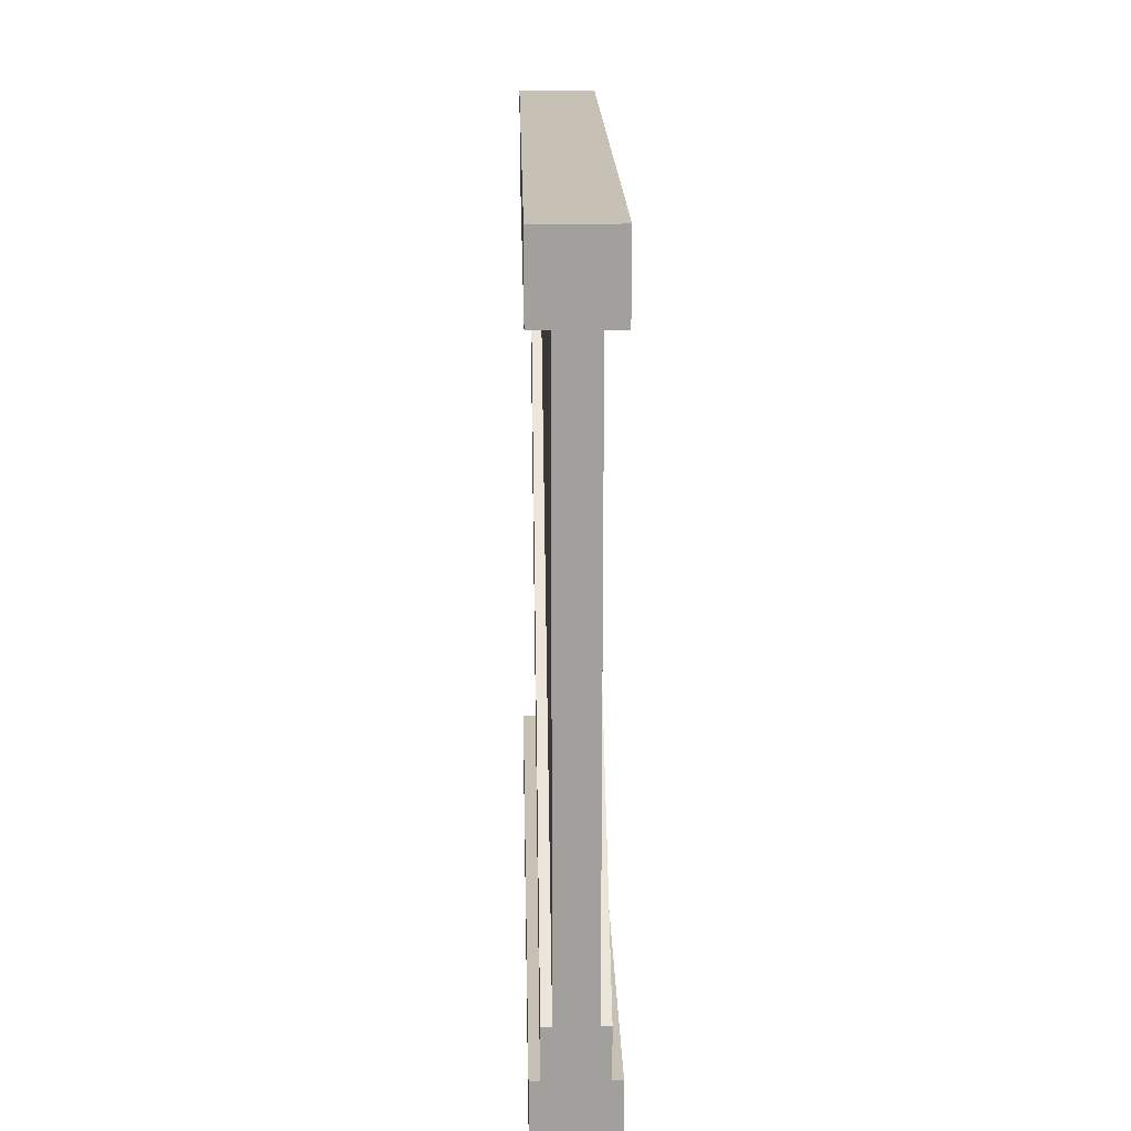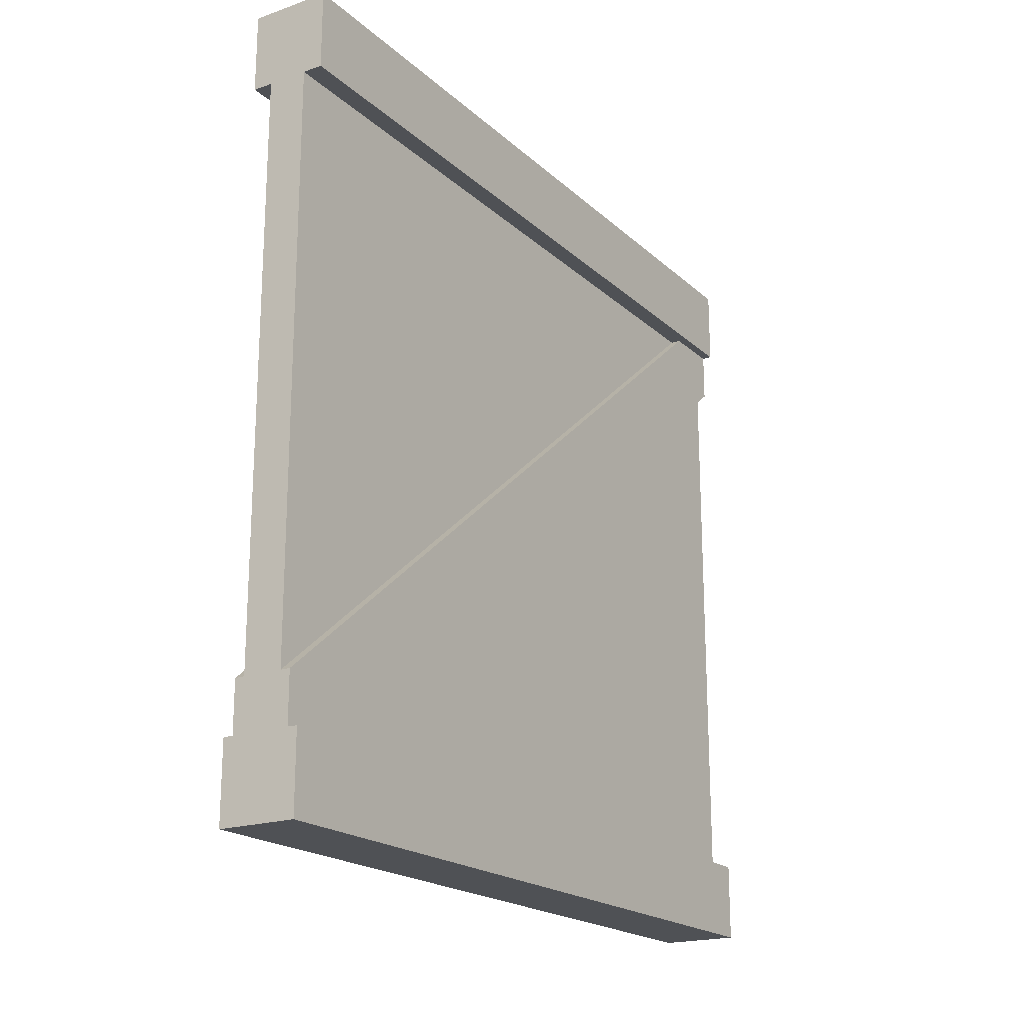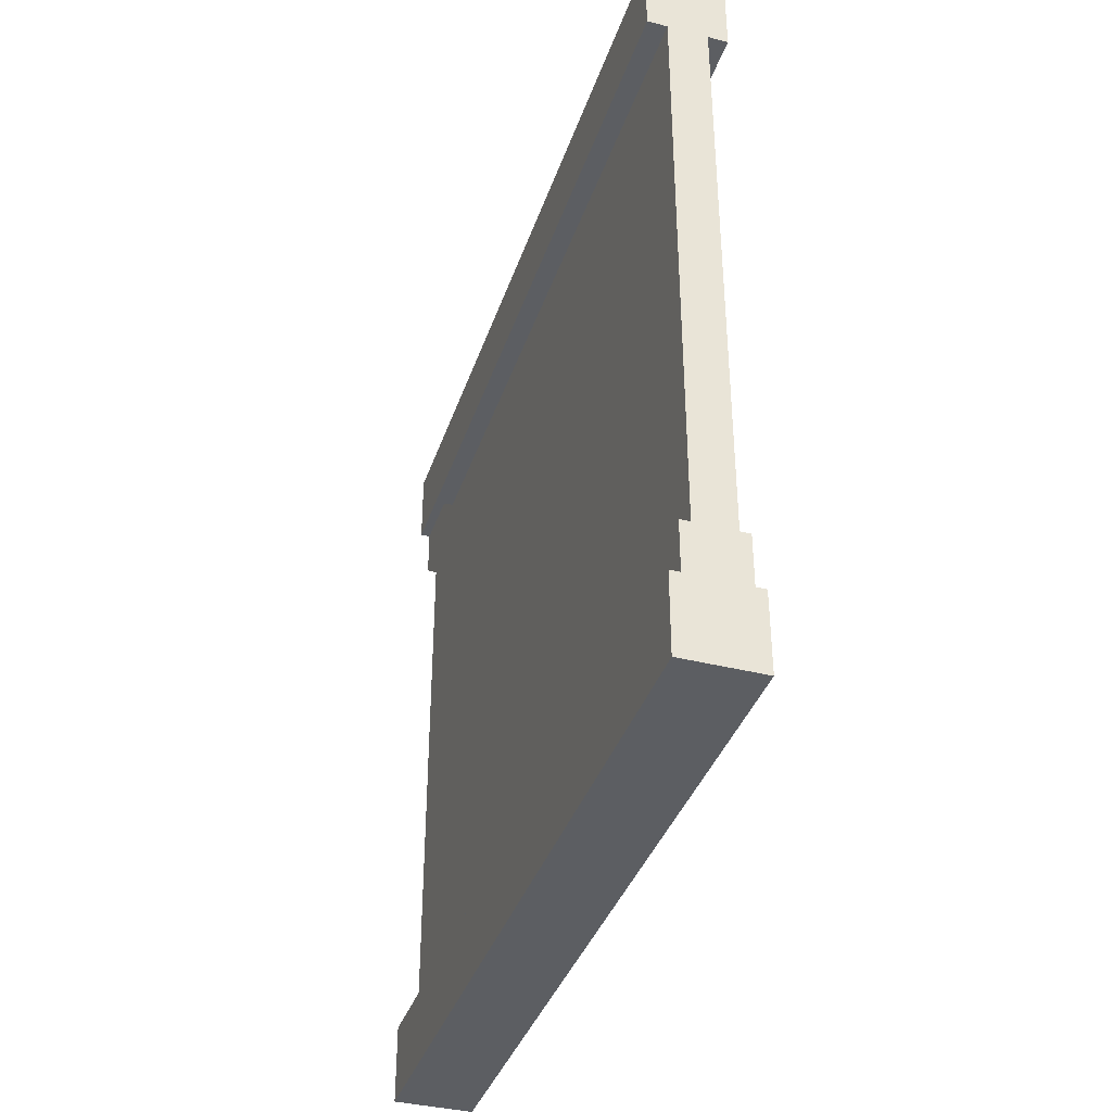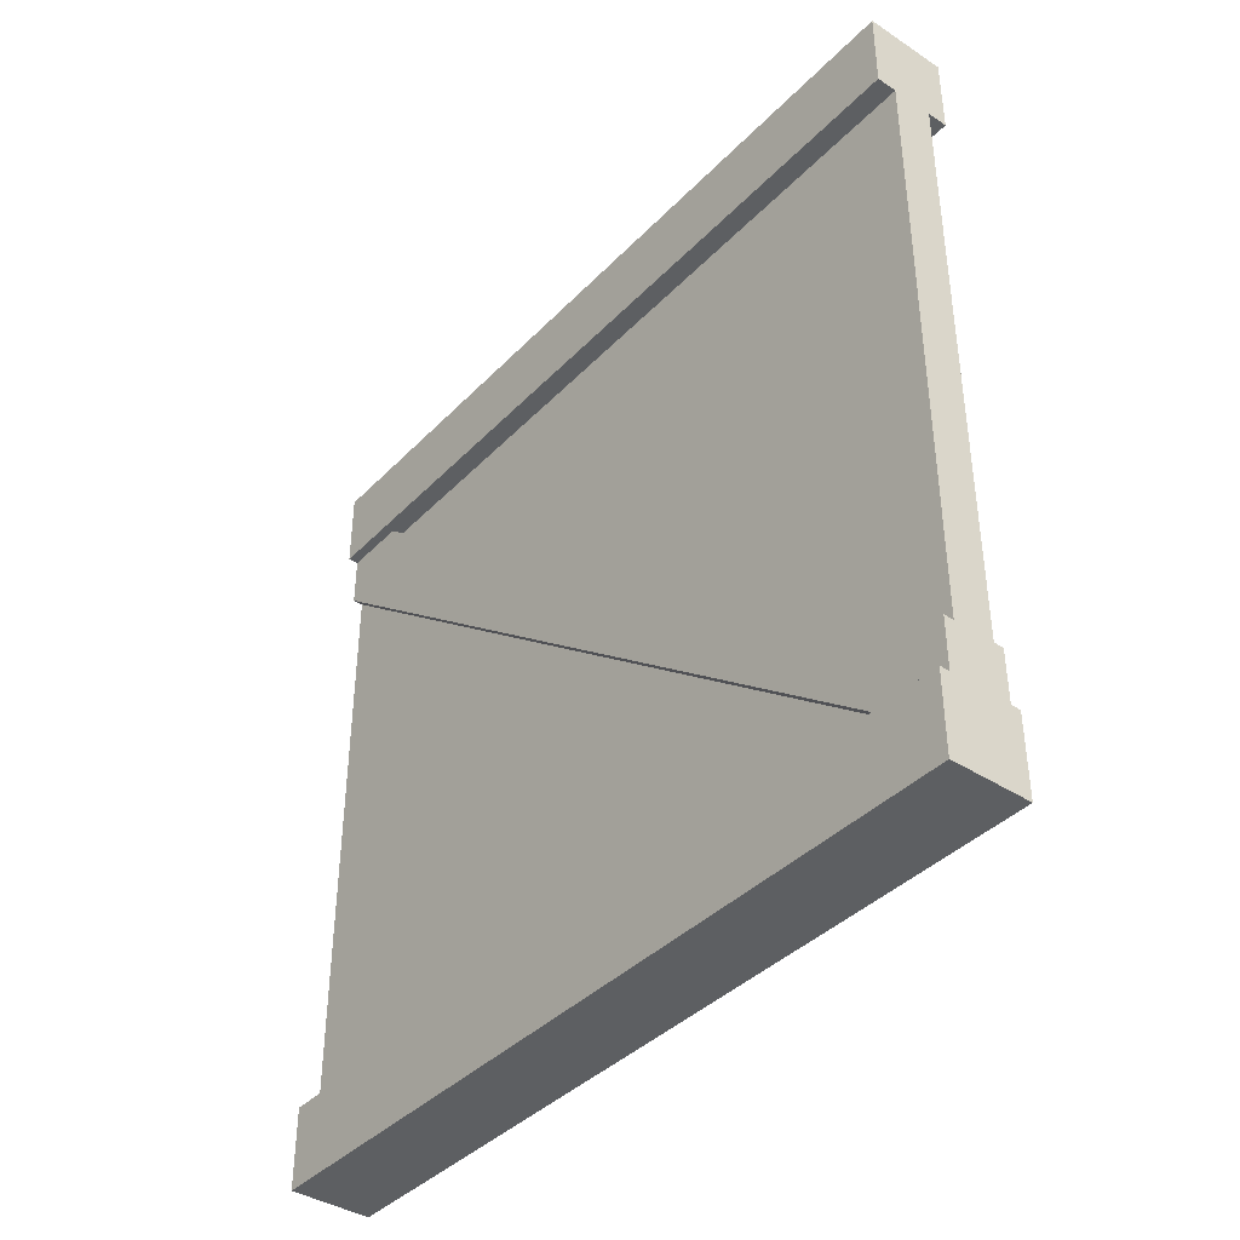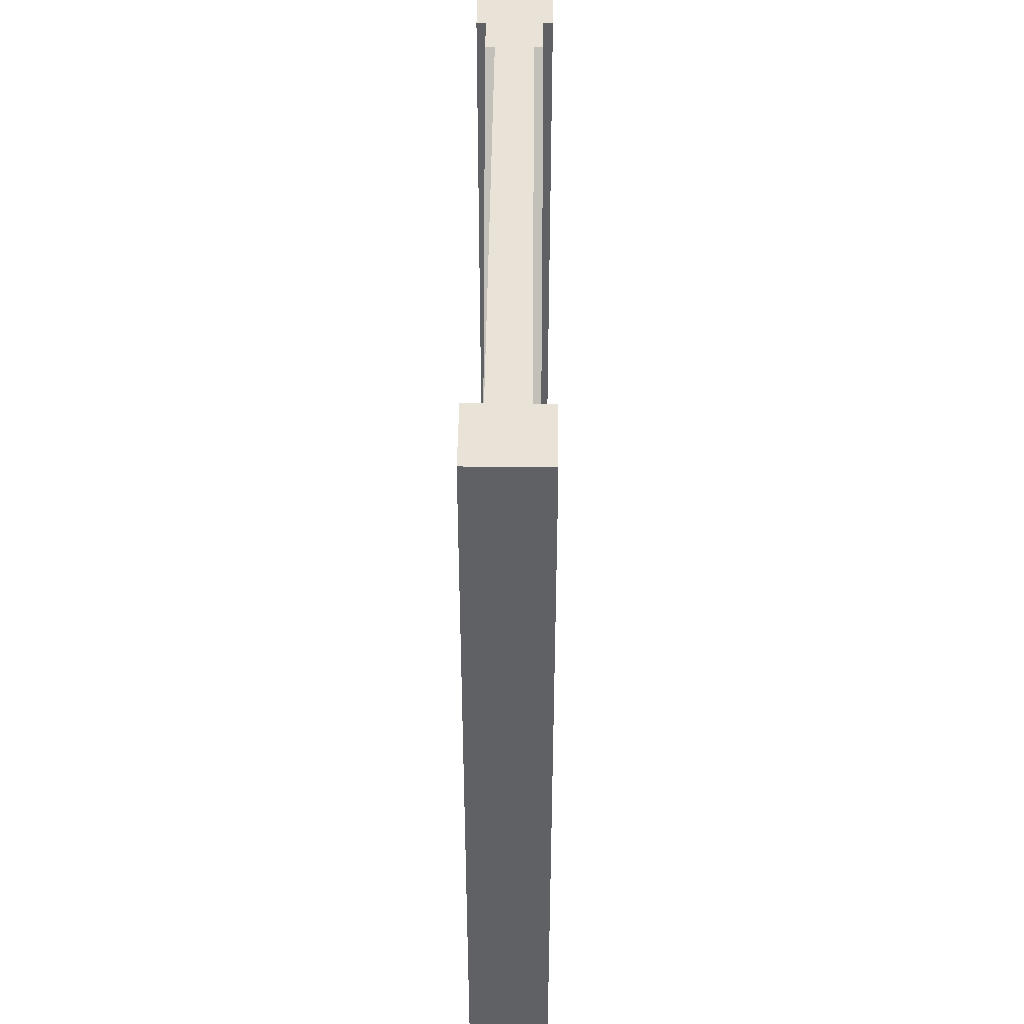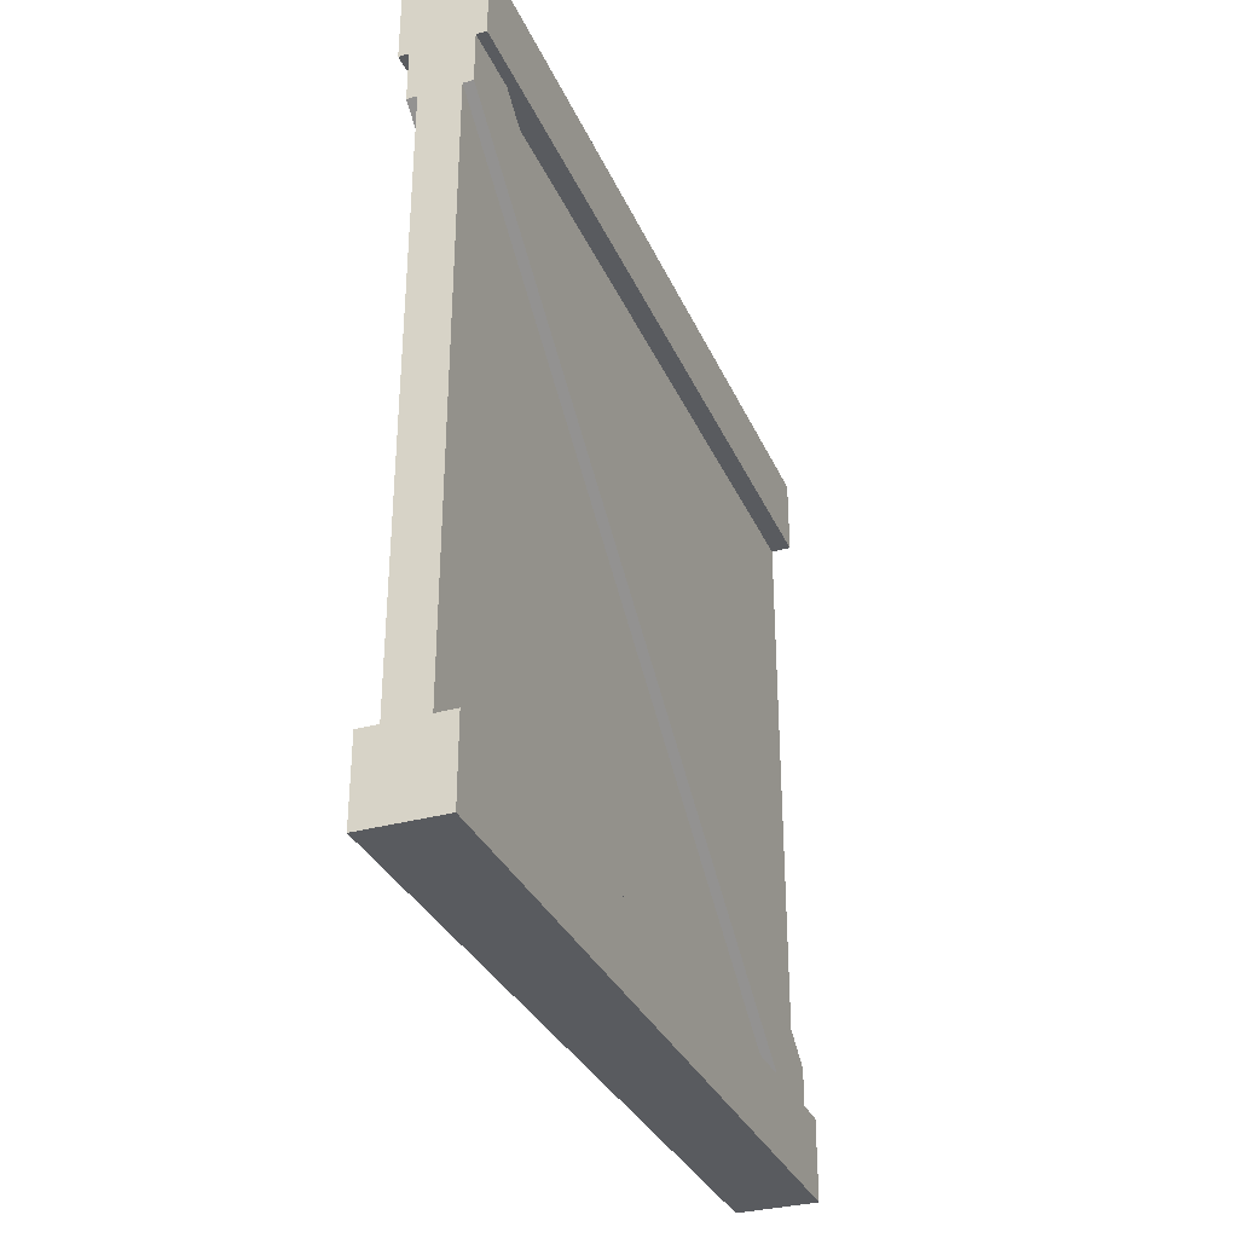
<metadata>
{"format":"obj","ext":"obj","renderer":"f3d","projection":"perspective","resolution":1024,"background":"white","views":[{"elev":18.6,"azim":-1.3,"up":"+Z"},{"elev":-19.8,"azim":32.5,"up":"+Z"},{"elev":-38.0,"azim":-17.8,"up":"+Z"},{"elev":-39.7,"azim":-38.9,"up":"+Z"},{"elev":41.4,"azim":-179.5,"up":"+Y"},{"elev":-32.7,"azim":-158.8,"up":"+Z"}]}
</metadata>
<code>
g wall-detail-diagonal
v 0.5 1 -0.5 1 1 1
v 0.5 1 -0.4 1 1 1
v 0.4 1 -0.5 1 1 1
v 0.4 1 -0.4 1 1 1
v 0.5 0 -0.4 1 1 1
v 0.5 0 -0.5 1 1 1
v 0.4 0 -0.4 1 1 1
v 0.4 0 -0.5 1 1 1
v 0.5 1 0.4 1 1 1
v 0.5 1 0.5 1 1 1
v 0.4 1 0.4 1 1 1
v 0.4 1 0.5 1 1 1
v 0.5 0 0.5 1 1 1
v 0.5 0 0.4 1 1 1
v 0.4 0 0.5 1 1 1
v 0.4 0 0.4 1 1 1
v 0.4875 0.08004 -0.4 1 1 1
v 0.4875 -3.542e-15 -0.4 1 1 1
v 0.4875 1 0.336 1 1 1
v 0.4875 -4.873e-15 -0.336 1 1 1
v 0.4875 0.92 0.4 1 1 1
v 0.4875 1 0.4 1 1 1
v 0.4125 -6.148e-16 -0.4 1 1 1
v 0.4125 0.08004 -0.4 1 1 1
v 0.4125 -1.444e-15 -0.336 1 1 1
v 0.4125 1 0.336 1 1 1
v 0.4125 0.92 0.4 1 1 1
v 0.4125 1 0.4 1 1 1
v 0.475 1 0.336 1 1 1
v 0.425 1 0.336 1 1 1
v 0.475 1 -0.4 1 1 1
v 0.425 1 -0.4 1 1 1
v 0.475 0 0.4 1 1 1
v 0.475 -2.151e-15 -0.336 1 1 1
v 0.425 0 0.4 1 1 1
v 0.425 -1.008e-15 -0.336 1 1 1
v 0.425 0 -0.4 1 1 1
v 0.425 1 0.4 1 1 1
v 0.475 0 -0.4 1 1 1
v 0.475 1 0.4 1 1 1
f 3 2 1
f 2 3 4
f 7 6 5
f 6 7 8
f 3 6 8
f 6 3 1
f 7 3 8
f 3 7 4
f 2 7 5
f 7 2 4
f 2 6 1
f 6 2 5
f 11 10 9
f 10 11 12
f 15 14 13
f 14 15 16
f 11 14 16
f 14 11 9
f 15 11 16
f 11 15 12
f 10 15 13
f 15 10 12
f 10 14 9
f 14 10 13
f 19 18 17
f 18 19 20
f 20 19 21
f 21 19 22
f 25 24 23
f 24 25 26
f 26 25 27
f 26 27 28
f 29 22 19
f 22 29 28
f 28 29 30
f 28 30 26
f 29 26 30
f 26 29 24
f 19 24 29
f 24 19 17
f 21 25 20
f 25 21 27
f 25 18 20
f 18 25 23
f 32 29 31
f 29 32 30
f 35 34 33
f 34 35 36
f 36 32 37
f 32 36 30
f 30 36 35
f 30 35 38
f 29 39 31
f 39 29 34
f 34 29 33
f 33 29 40
g wall-detail-diagonal
f 3 2 1
f 2 3 4
f 7 6 5
f 6 7 8
f 3 6 8
f 6 3 1
f 7 3 8
f 3 7 4
f 2 7 5
f 7 2 4
f 2 6 1
f 6 2 5
f 11 10 9
f 10 11 12
f 15 14 13
f 14 15 16
f 11 14 16
f 14 11 9
f 15 11 16
f 11 15 12
f 10 15 13
f 15 10 12
f 10 14 9
f 14 10 13
f 19 18 17
f 18 19 20
f 20 19 21
f 21 19 22
f 25 24 23
f 24 25 26
f 26 25 27
f 26 27 28
f 29 22 19
f 22 29 28
f 28 29 30
f 28 30 26
f 29 26 30
f 26 29 24
f 19 24 29
f 24 19 17
f 21 25 20
f 25 21 27
f 25 18 20
f 18 25 23
f 32 29 31
f 29 32 30
f 35 34 33
f 34 35 36
f 36 32 37
f 32 36 30
f 30 36 35
f 30 35 38
f 29 39 31
f 39 29 34
f 34 29 33
f 33 29 40

</code>
